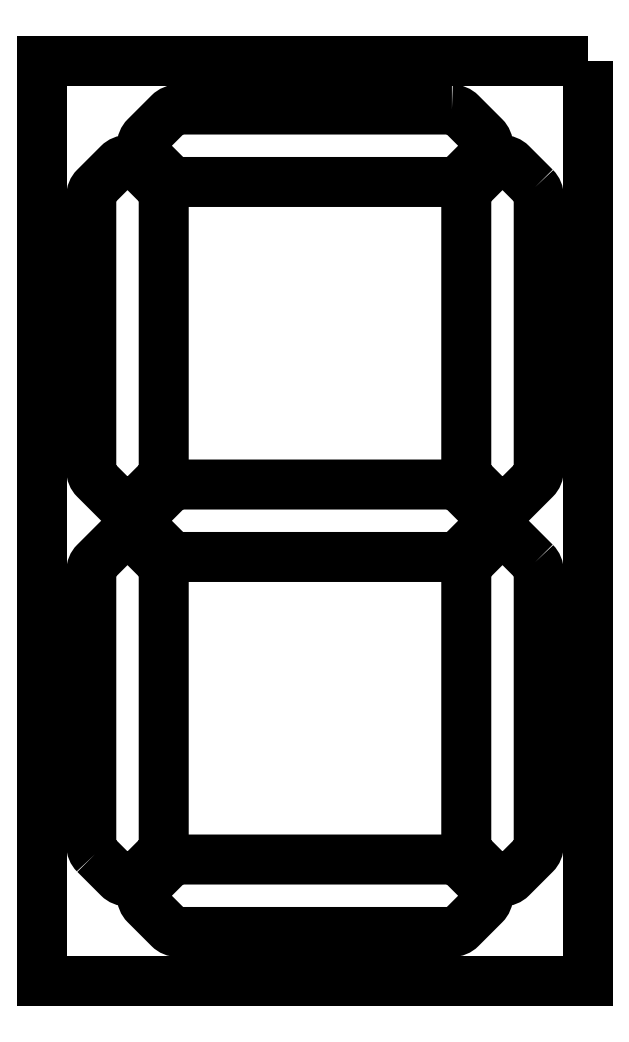
<metadata>
{"format":"dxf","ext":"dxf","renderer":"ezdxf+matplotlib","layout":"modelspace","background":"white","min_lineweight":24,"dpi":150}
</metadata>
<code>
0
SECTION
2
ENTITIES
0
LWPOLYLINE
8
0
90
4
70
1
43
0
10
59
20
93
10
-5
20
93
10
-5
20
-15
10
59
20
-15
0
LWPOLYLINE
8
0
90
12
70
1
43
0
10
43.07
20
87.25
10
10.93
20
87.25
42
0.1989
10
9.871
20
86.81
10
7.121
20
84.06
42
0.4142
10
7.121
20
81.94
10
9.871
20
79.19
42
0.1989
10
10.93
20
78.75
10
43.07
20
78.75
42
0.1989
10
44.13
20
79.19
10
46.88
20
81.94
42
0.4142
10
46.88
20
84.06
10
44.13
20
86.81
42
0.1989
0
LWPOLYLINE
8
0
90
12
70
1
43
0
10
52.81
20
78.13
10
50.06
20
80.88
42
0.4142
10
47.94
20
80.88
10
45.19
20
78.13
42
0.1989
10
44.75
20
77.07
10
44.75
20
44.93
42
0.1989
10
45.19
20
43.87
10
47.94
20
41.12
42
0.4142
10
50.06
20
41.12
10
52.81
20
43.87
42
0.1989
10
53.25
20
44.93
10
53.25
20
77.07
42
0.1989
0
LWPOLYLINE
8
0
90
12
70
1
43
0
10
52.81
20
34.13
10
50.06
20
36.88
42
0.4142
10
47.94
20
36.88
10
45.19
20
34.13
42
0.1989
10
44.75
20
33.07
10
44.75
20
0.932
42
0.1989
10
45.19
20
-0.1287
10
47.94
20
-2.879
42
0.4142
10
50.06
20
-2.879
10
52.81
20
-0.1287
42
0.1989
10
53.25
20
0.932
10
53.25
20
33.07
42
0.1989
0
LWPOLYLINE
8
0
90
12
70
1
43
0
10
9.871
20
42.81
10
7.121
20
40.06
42
0.4142
10
7.121
20
37.94
10
9.871
20
35.19
42
0.1989
10
10.93
20
34.75
10
43.07
20
34.75
42
0.1989
10
44.13
20
35.19
10
46.88
20
37.94
42
0.4142
10
46.88
20
40.06
10
44.13
20
42.81
42
0.1989
10
43.07
20
43.25
10
10.93
20
43.25
42
0.1989
0
LWPOLYLINE
8
0
90
12
70
1
43
0
10
43.07
20
-0.75
10
10.93
20
-0.75
42
0.1989
10
9.871
20
-1.189
10
7.121
20
-3.939
42
0.4142
10
7.121
20
-6.061
10
9.871
20
-8.811
42
0.1989
10
10.93
20
-9.25
10
43.07
20
-9.25
42
0.1989
10
44.13
20
-8.811
10
46.88
20
-6.061
42
0.4142
10
46.88
20
-3.939
10
44.13
20
-1.189
42
0.1989
0
LWPOLYLINE
8
0
90
12
70
1
43
0
10
1.189
20
-0.1287
10
3.939
20
-2.879
42
0.4142
10
6.061
20
-2.879
10
8.811
20
-0.1287
42
0.1989
10
9.25
20
0.932
10
9.25
20
33.07
42
0.1989
10
8.811
20
34.13
10
6.061
20
36.88
42
0.4142
10
3.939
20
36.88
10
1.189
20
34.13
42
0.1989
10
0.75
20
33.07
10
0.75
20
0.932
42
0.1989
0
LWPOLYLINE
8
0
90
12
70
1
43
0
10
8.811
20
78.13
10
6.061
20
80.88
42
0.4142
10
3.939
20
80.88
10
1.189
20
78.13
42
0.1989
10
0.75
20
77.07
10
0.75
20
44.93
42
0.1989
10
1.189
20
43.87
10
3.939
20
41.12
42
0.4142
10
6.061
20
41.12
10
8.811
20
43.87
42
0.1989
10
9.25
20
44.93
10
9.25
20
77.07
42
0.1989
0
ENDSEC
0
EOF

</code>
